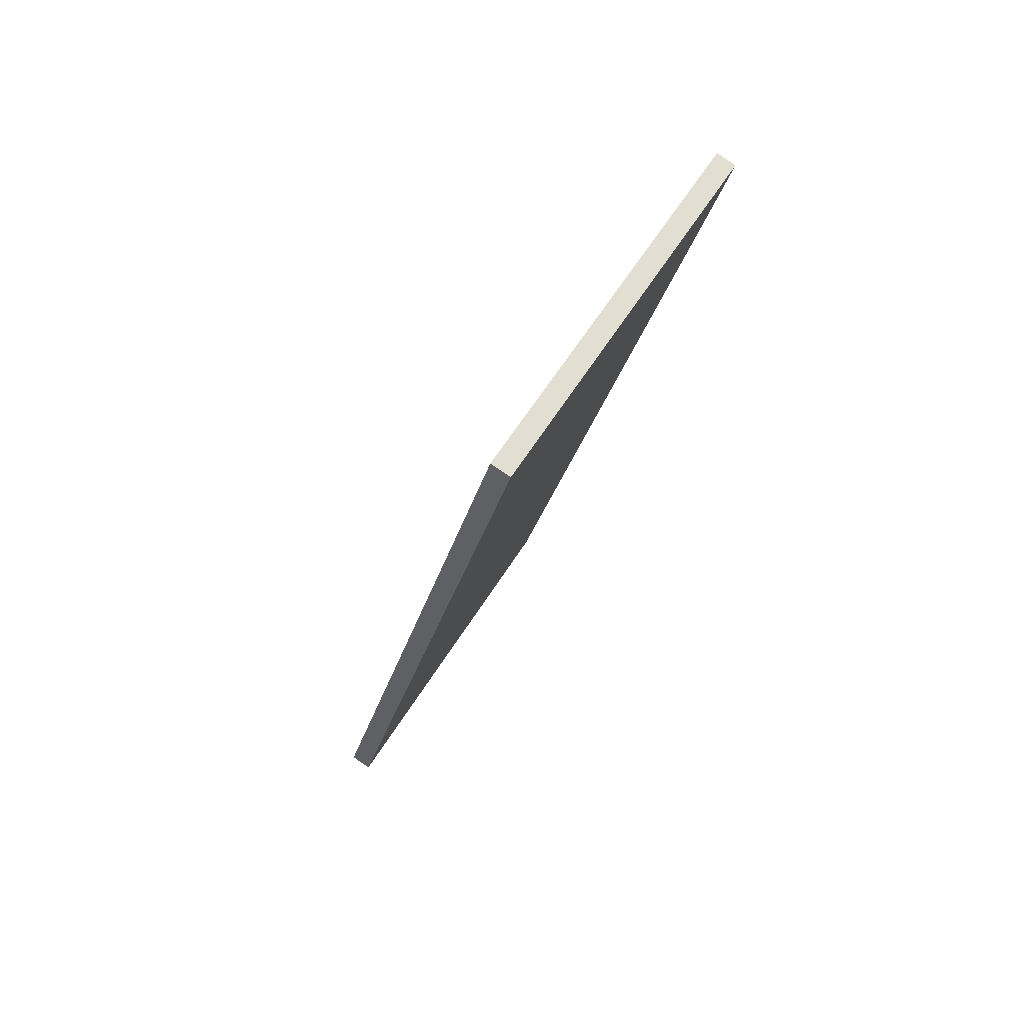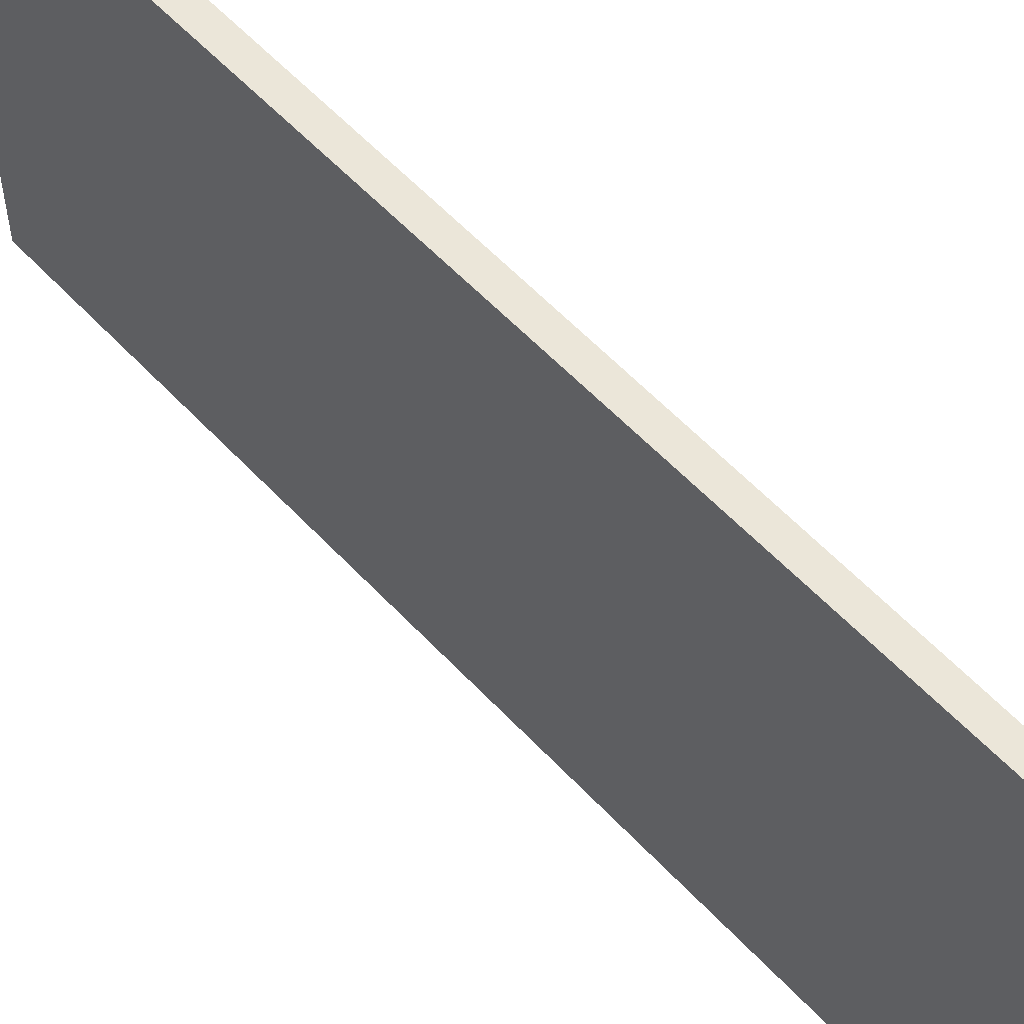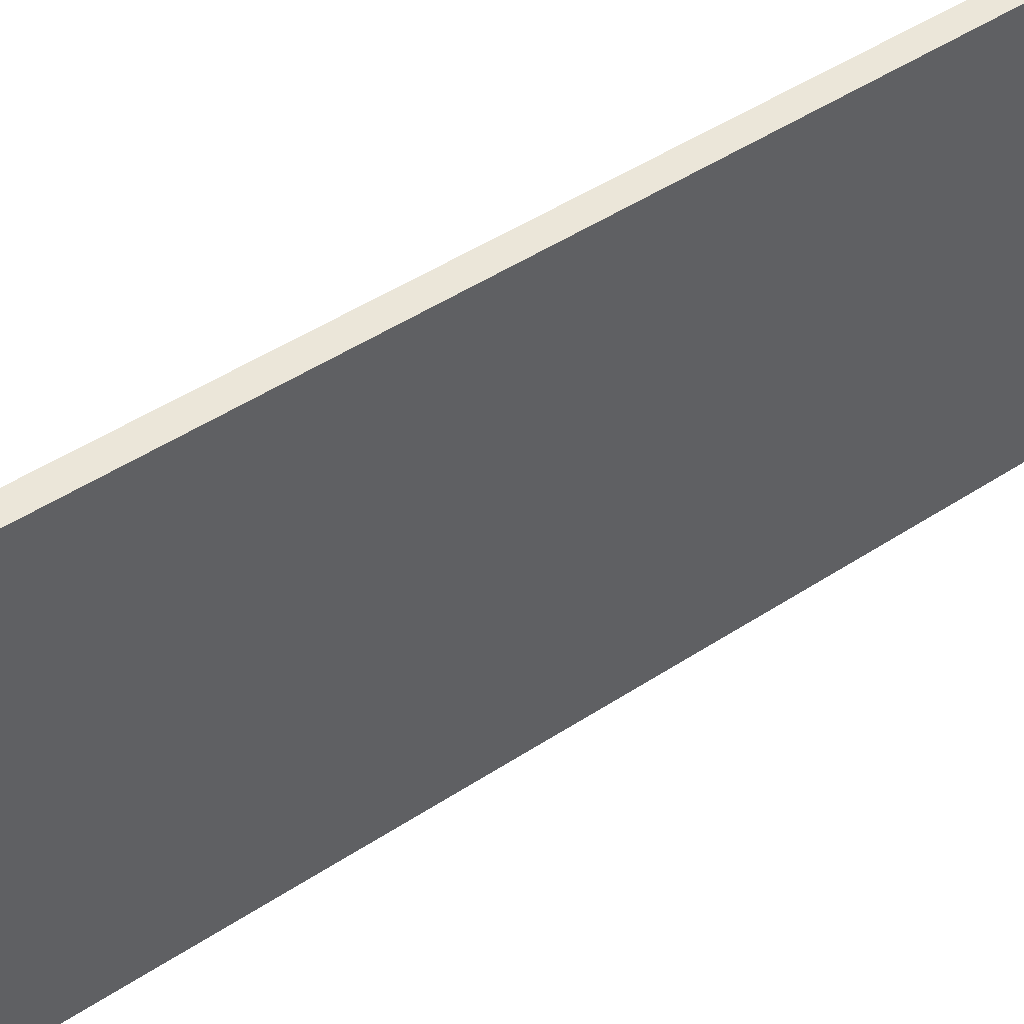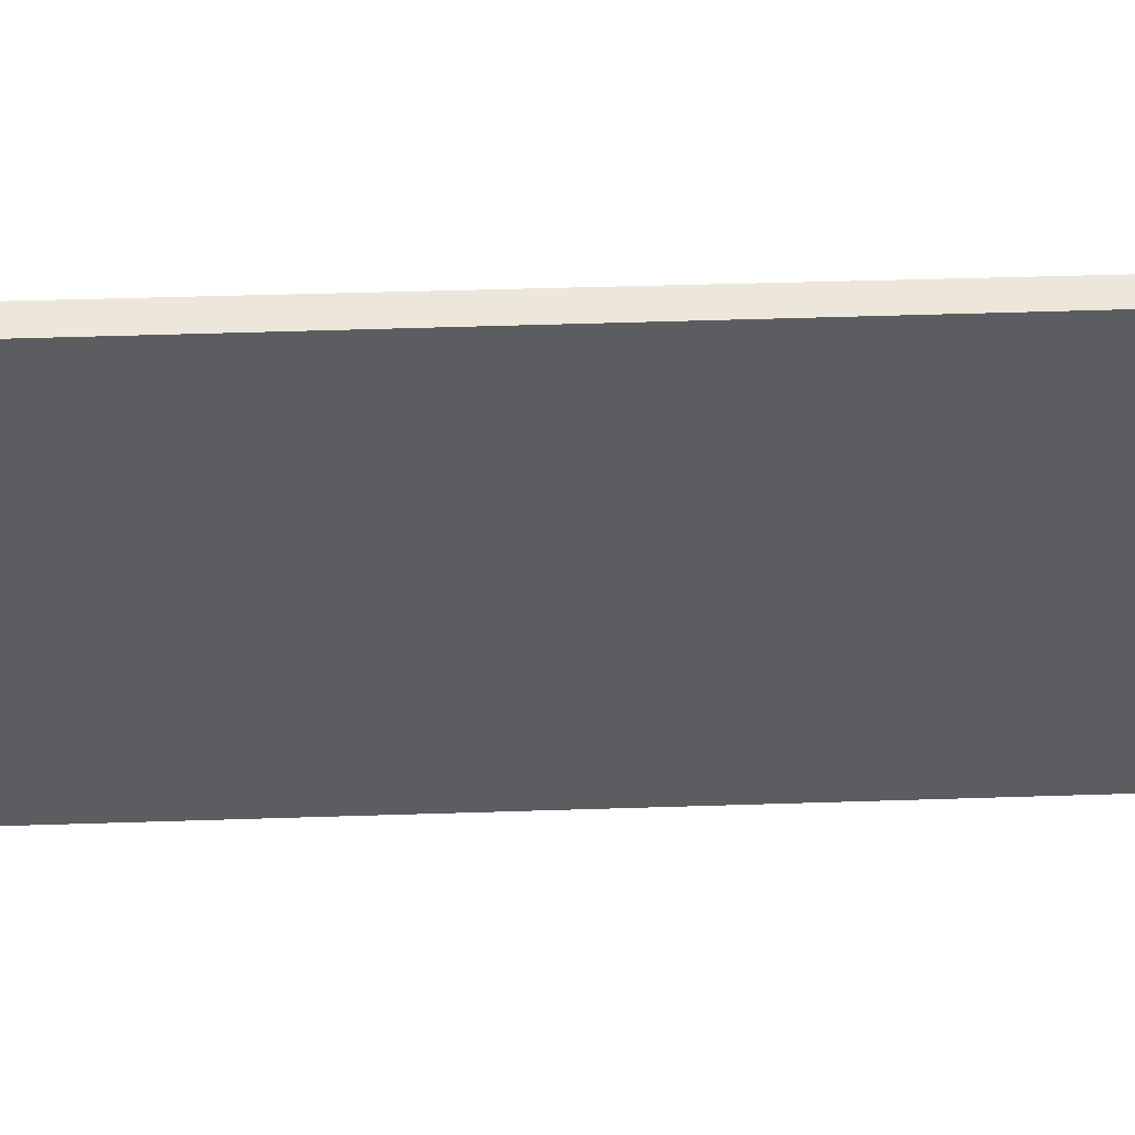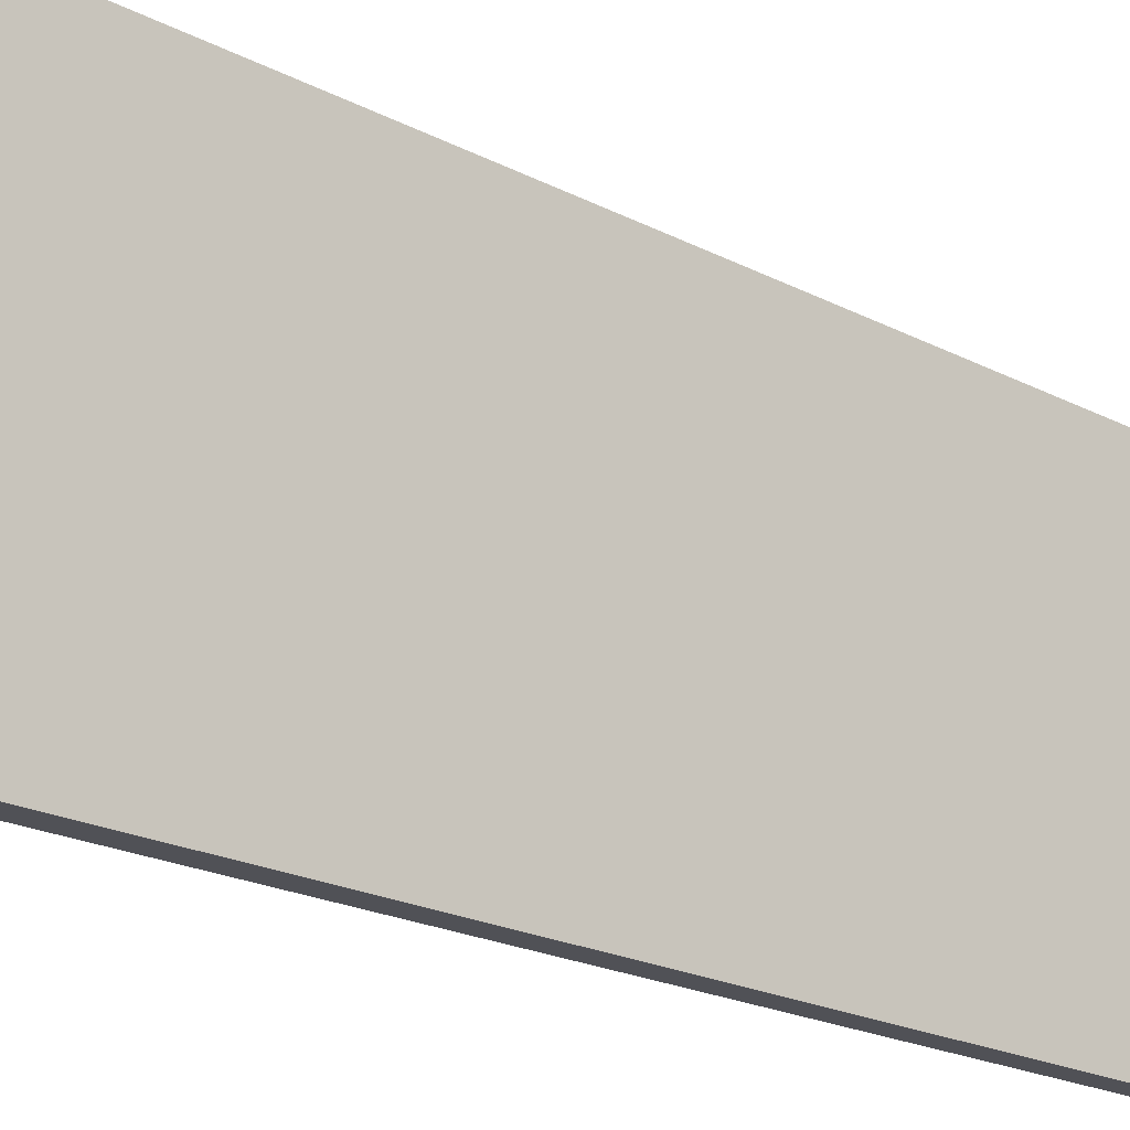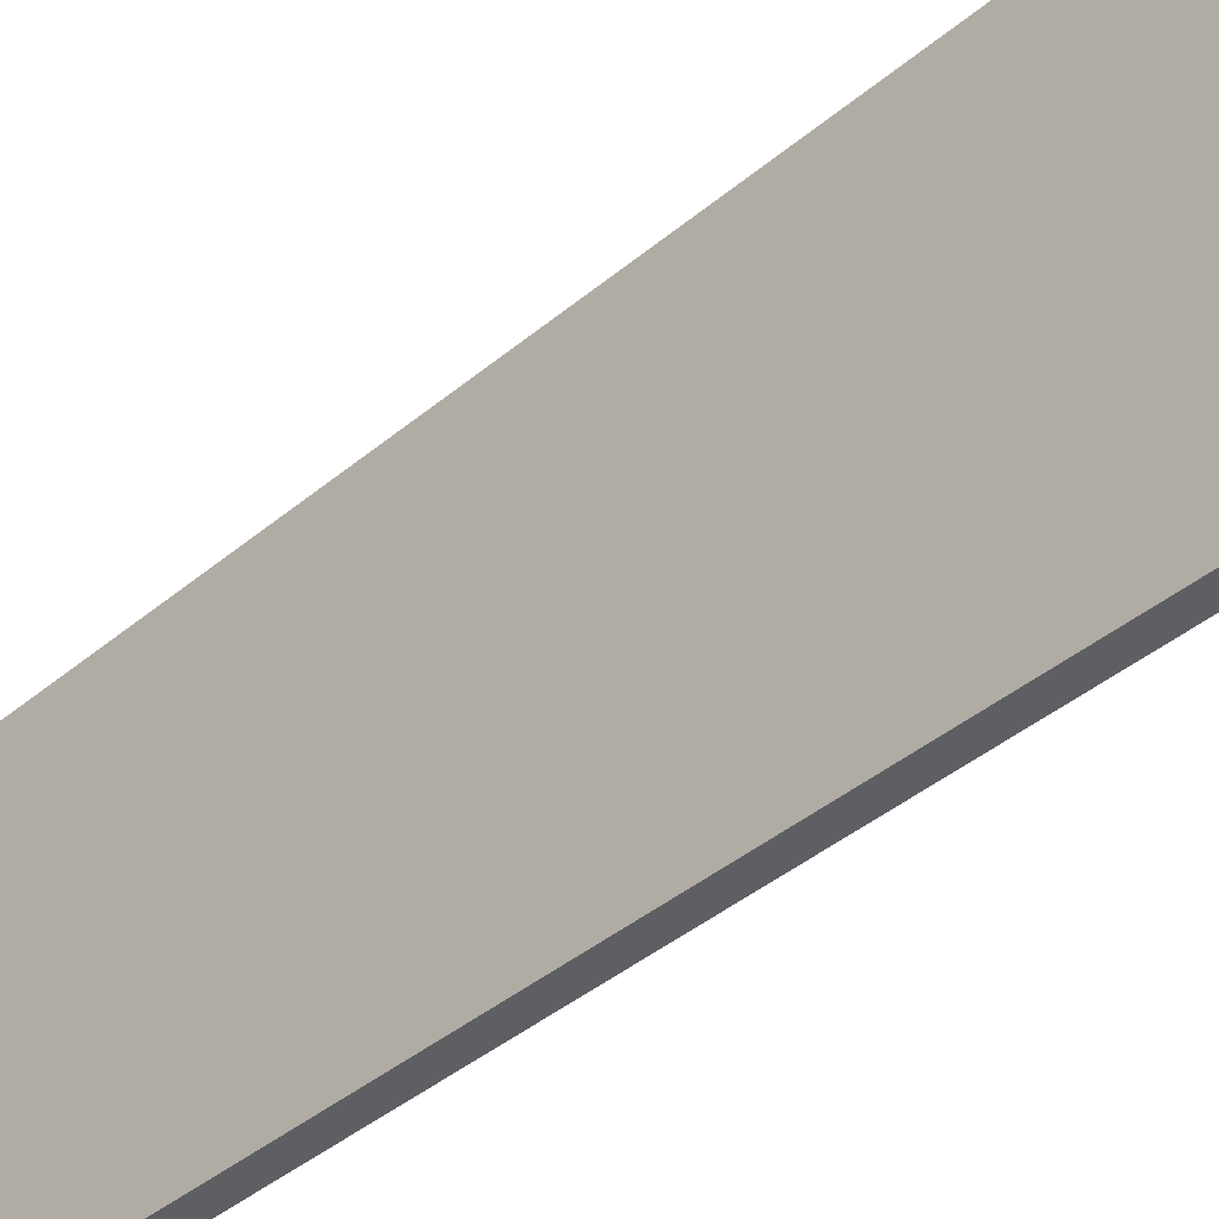
<metadata>
{"format":"obj","ext":"obj","renderer":"f3d","projection":"perspective","resolution":1024,"background":"white","views":[{"elev":59.8,"azim":-148.4,"up":"+Z"},{"elev":56.4,"azim":-55.4,"up":"+Y"},{"elev":46.9,"azim":-140.3,"up":"+Y"},{"elev":52.7,"azim":-105.4,"up":"+Y"},{"elev":-20.4,"azim":-147.2,"up":"+Y"},{"elev":-40.2,"azim":-57.5,"up":"+Y"}]}
</metadata>
<code>
v  2.003 3.627 -8.392
v  0.183 3.627 0.044
v  2.211 3.627 -8.342
v  0 3.627 2.221e-16
v  0.183 -2.694e-18 0.044
v  2.211 5.108e-16 -8.342
v  2.003 5.139e-16 -8.392
v  0 0 0
g defaultobject
f 1 2 3
f 2 1 4
f 5 3 2
f 3 5 6
f 6 1 3
f 1 6 7
f 7 4 1
f 4 7 8
f 8 2 4
f 2 8 5
f 5 7 6
f 7 5 8

</code>
